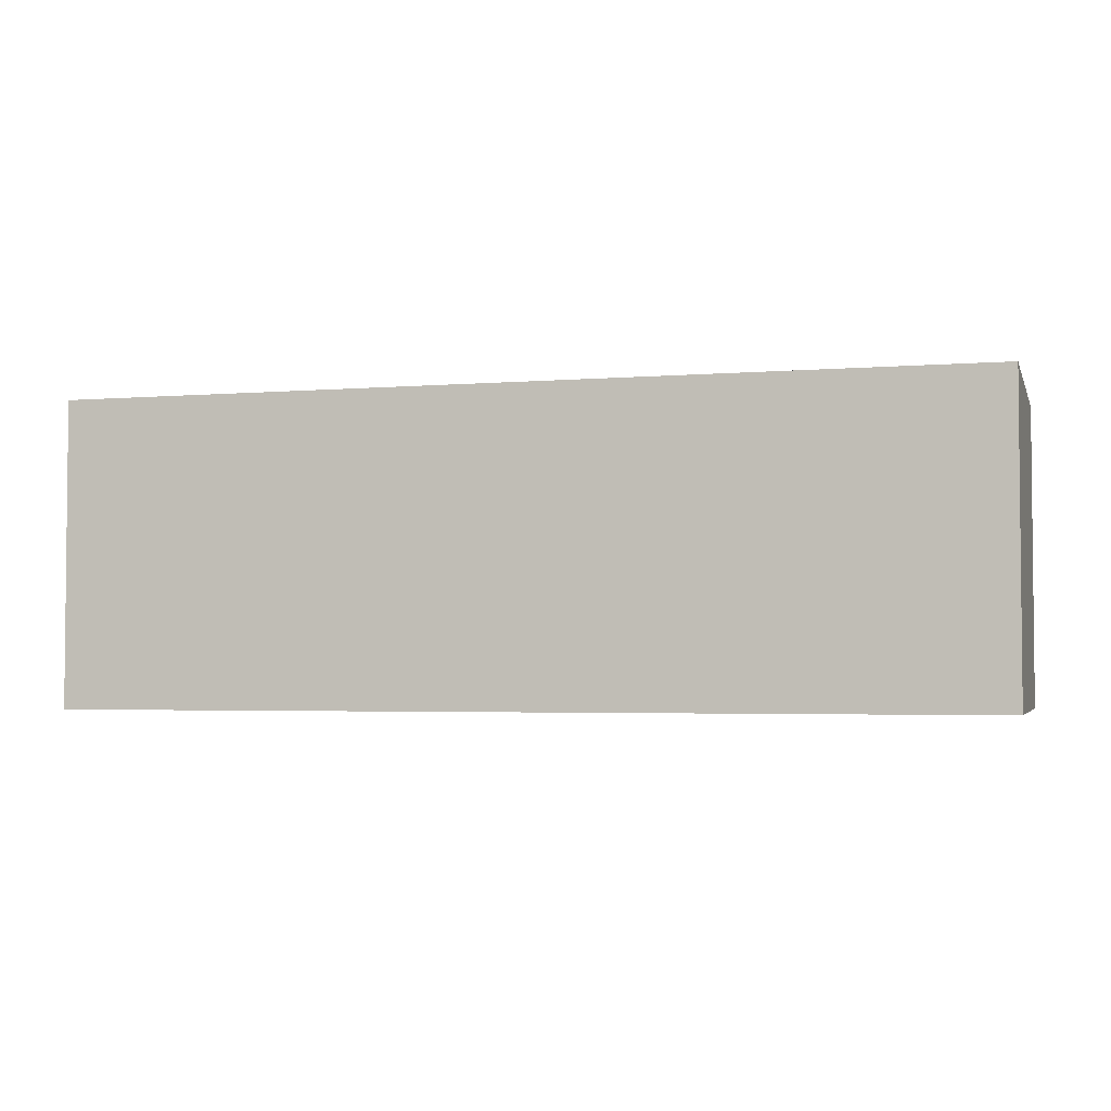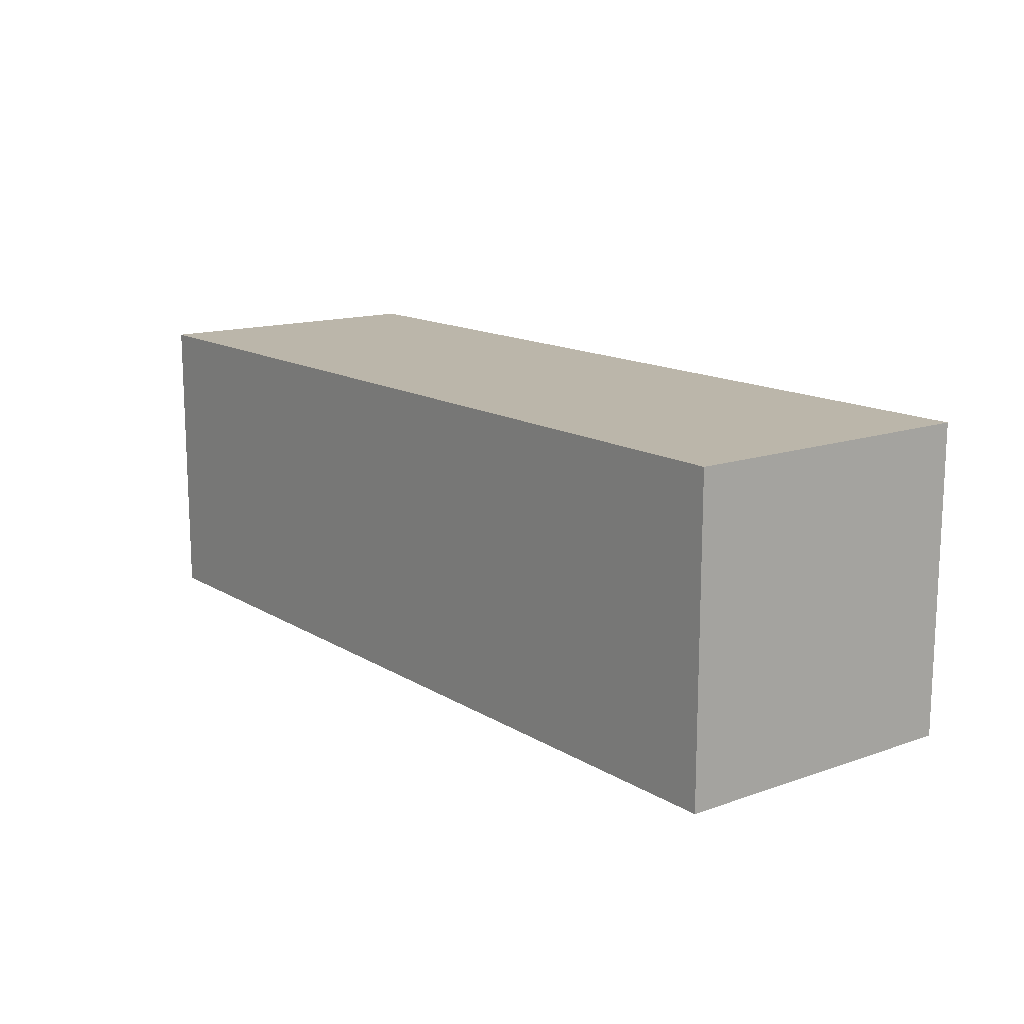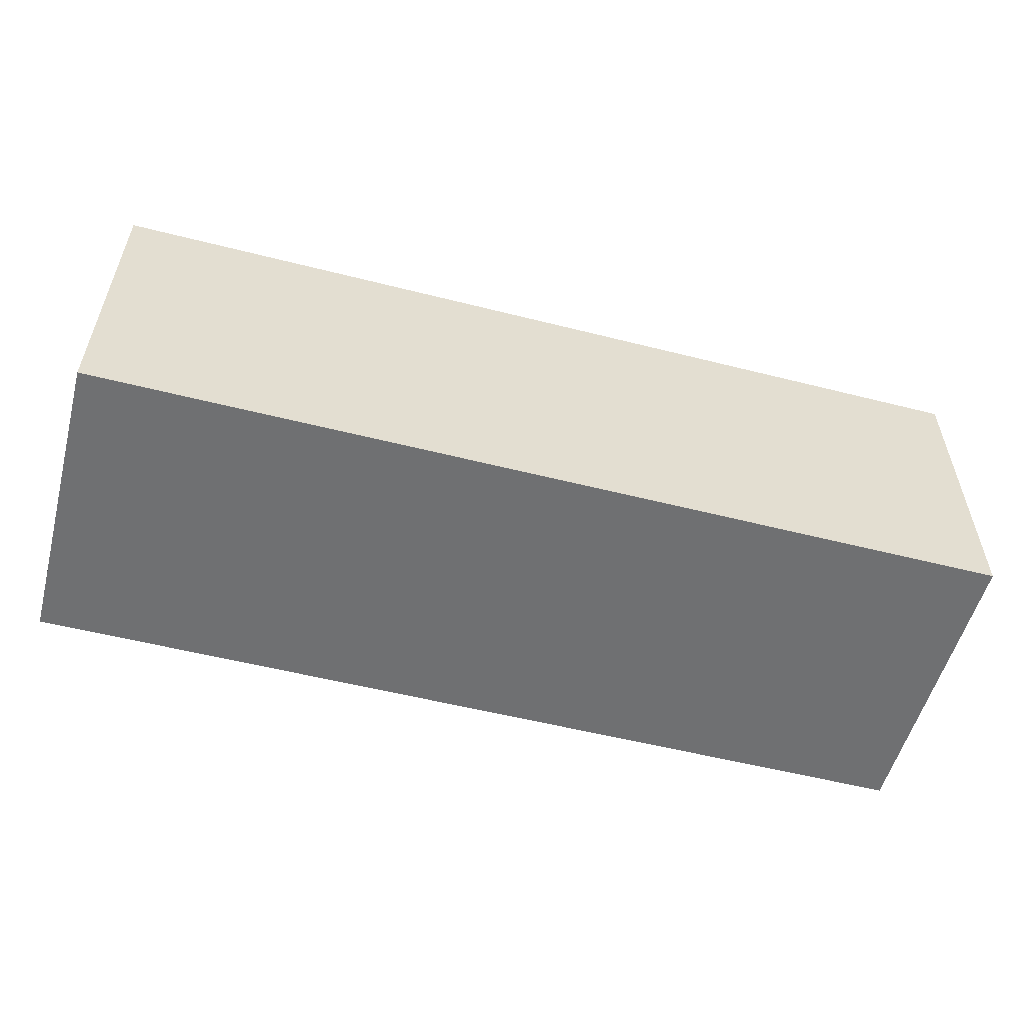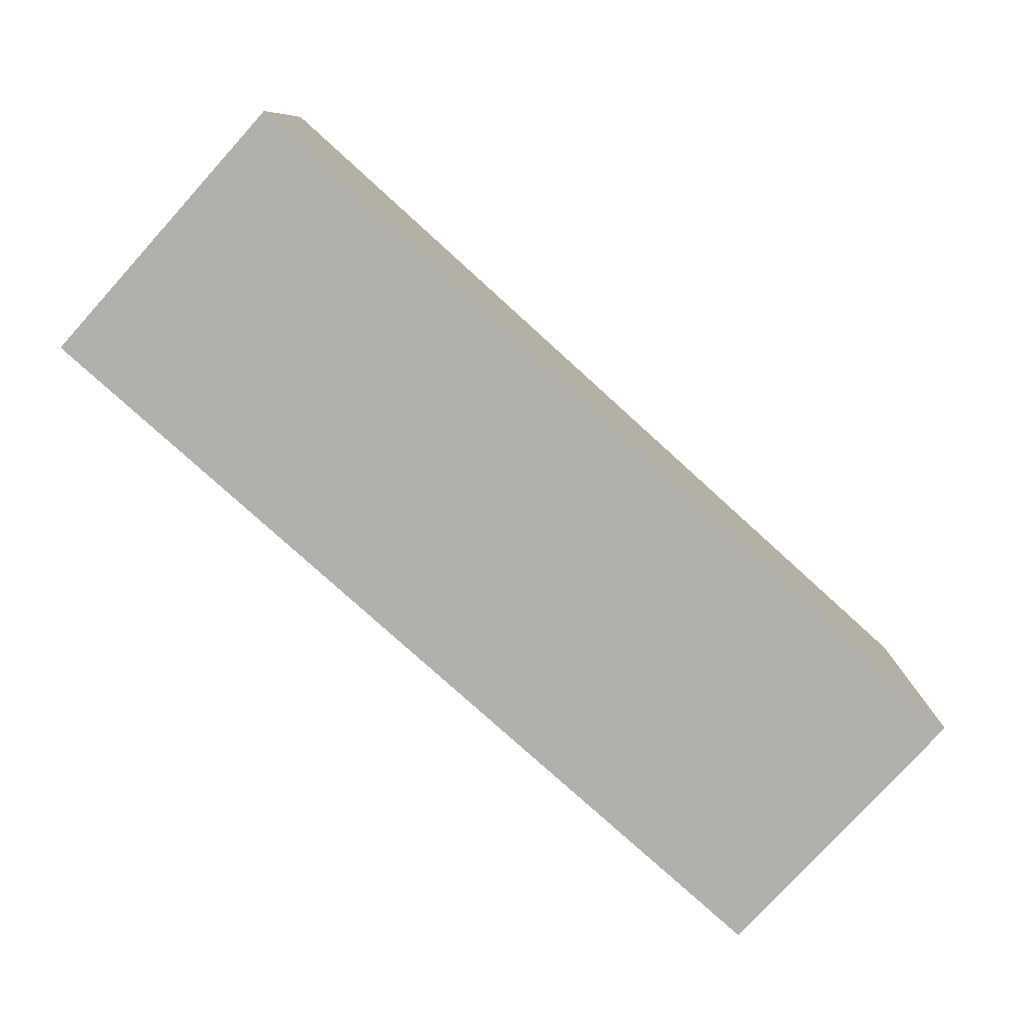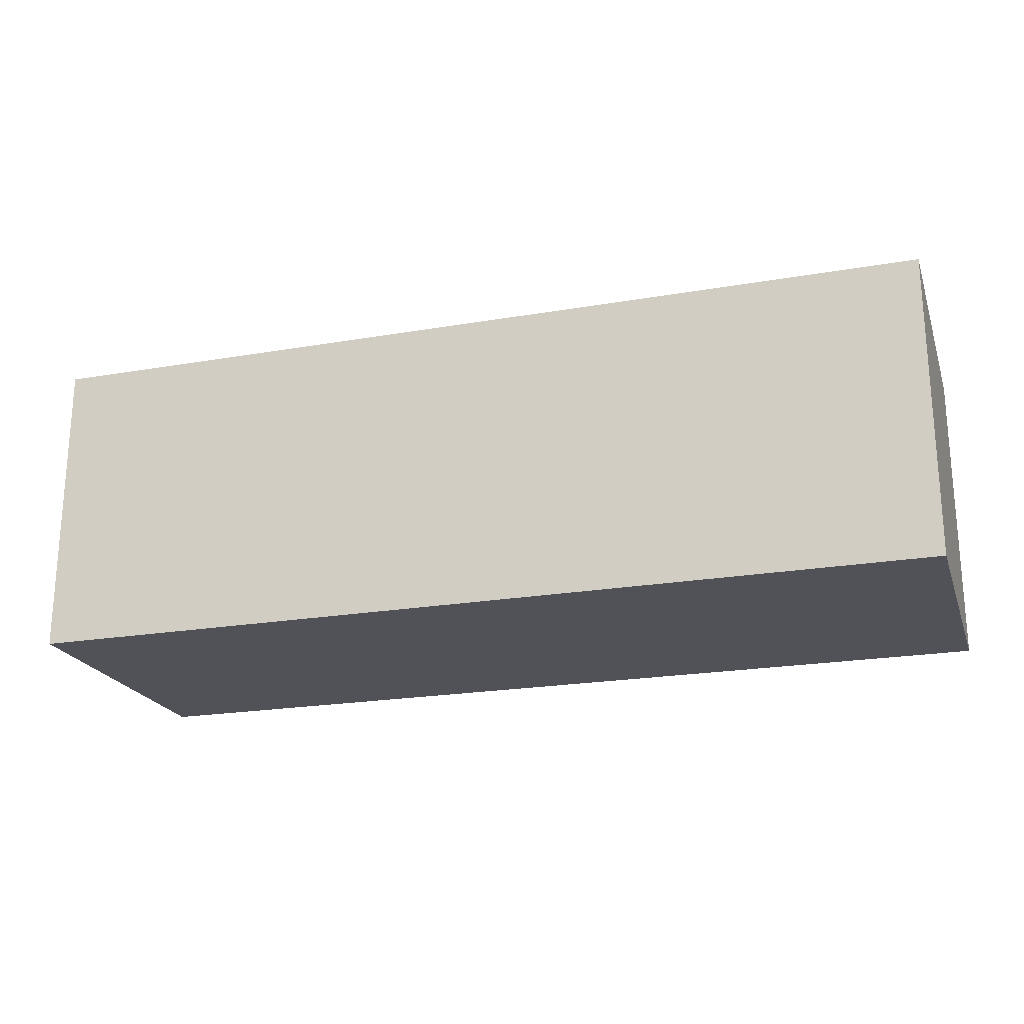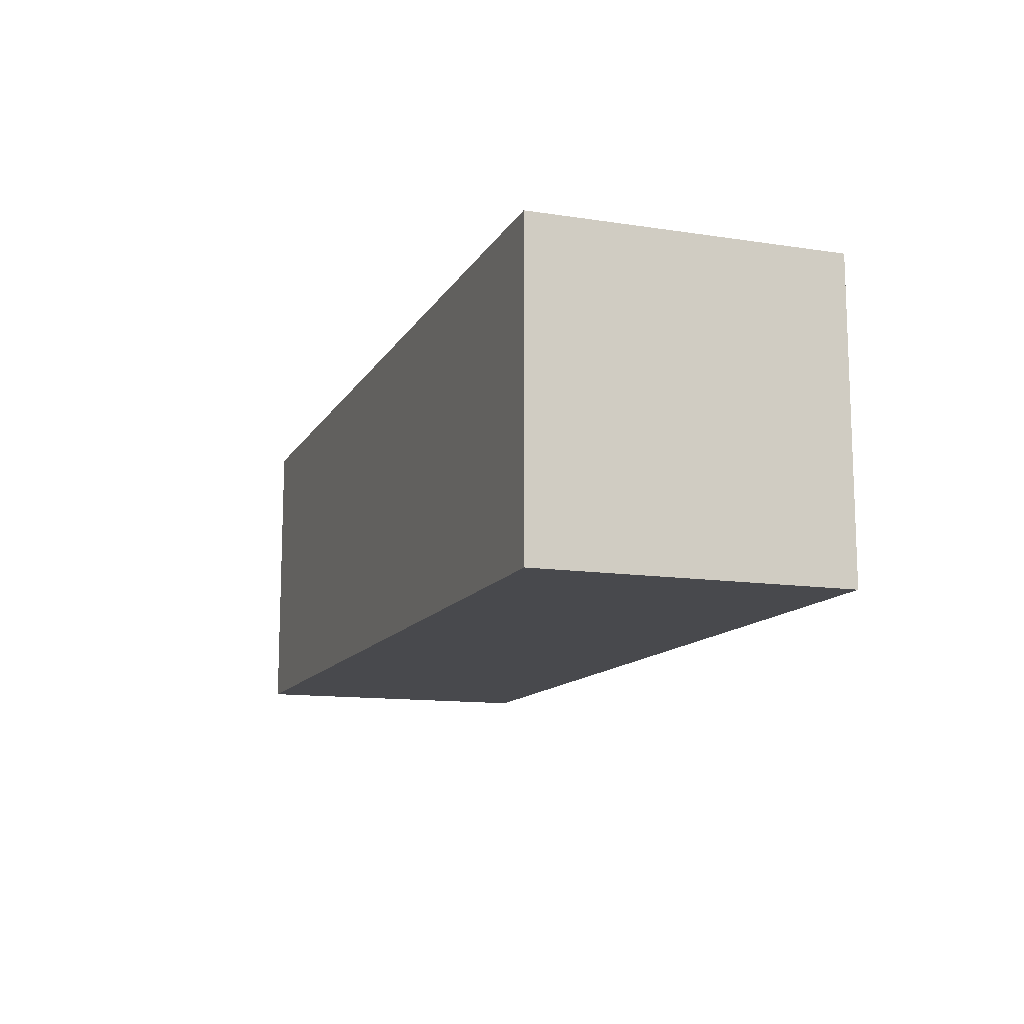
<metadata>
{"format":"obj","ext":"obj","renderer":"f3d","projection":"perspective","resolution":1024,"background":"white","views":[{"elev":-3.3,"azim":15.6,"up":"+Z"},{"elev":14.1,"azim":52.6,"up":"+Z"},{"elev":-54.8,"azim":165.0,"up":"+Y"},{"elev":-78.7,"azim":-42.2,"up":"+Z"},{"elev":-21.5,"azim":-163.0,"up":"+Y"},{"elev":-12.5,"azim":70.4,"up":"+Z"}]}
</metadata>
<code>
o
v -1.8 1 10.3
v -1.8 1 10.2
v -1.8 1.1 10.3
v -1.8 1.1 10.2
v -1.5 1 10.3
v -1.5 1 10.2
v -1.5 1.1 10.3
v -1.5 1.1 10.2
v -1.8 1 10.3
v -1.8 1.1 10.3
v -1.5 1 10.3
v -1.5 1.1 10.3
v -1.8 1 10.2
v -1.8 1.1 10.2
v -1.5 1 10.2
v -1.5 1.1 10.2
v -1.8 1 10.3
v -1.5 1 10.3
v -1.8 1 10.2
v -1.5 1 10.2
v -1.8 1.1 10.3
v -1.5 1.1 10.3
v -1.8 1.1 10.2
v -1.5 1.1 10.2
f 3 2 1
f 4 2 3
f 5 6 7
f 7 6 8
f 11 10 9
f 12 10 11
f 13 14 15
f 15 14 16
f 19 18 17
f 20 18 19
f 21 22 23
f 23 22 24

</code>
